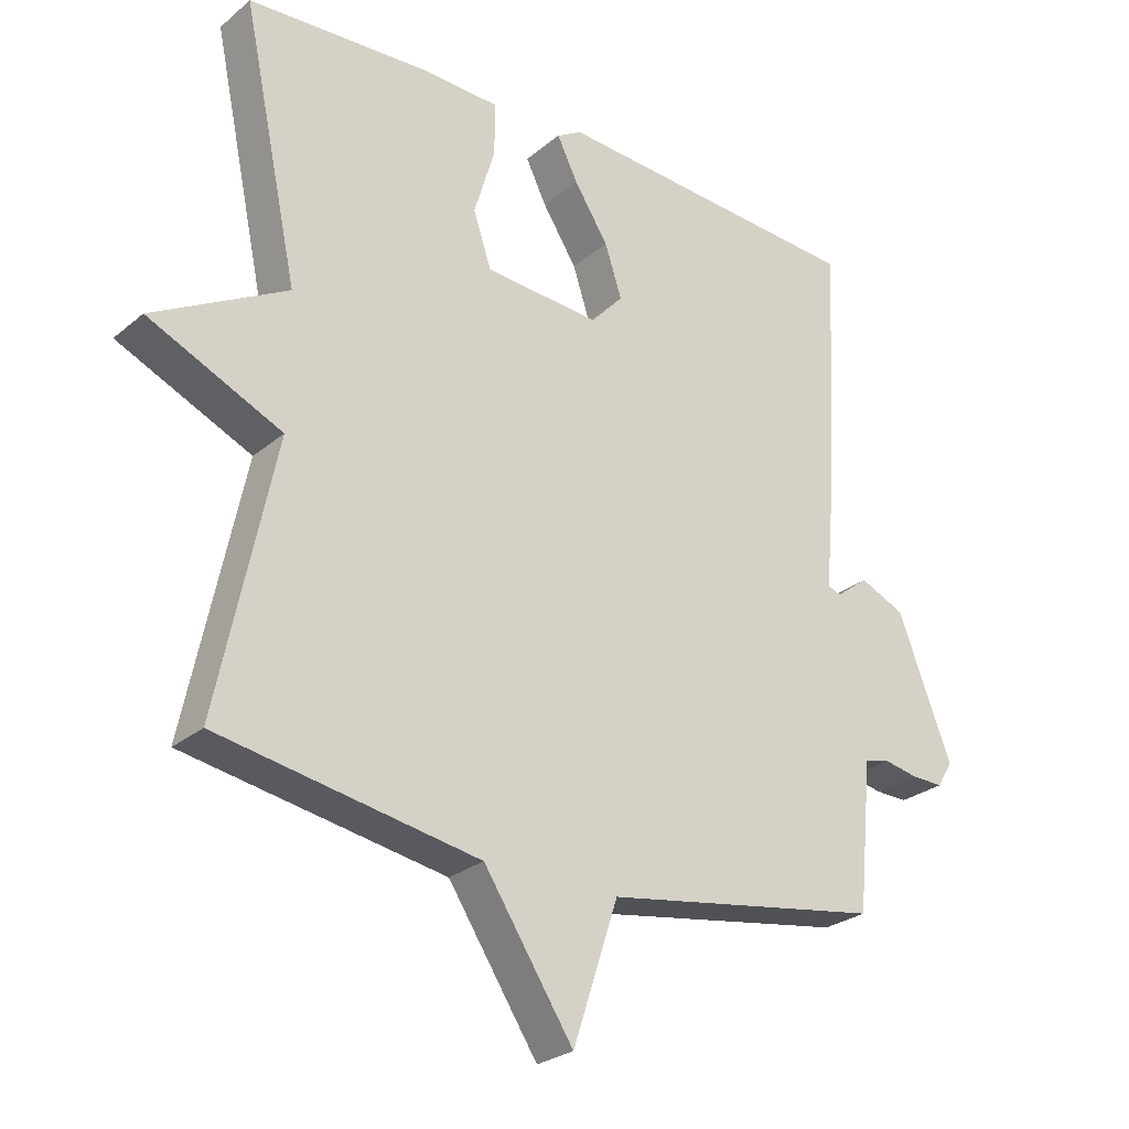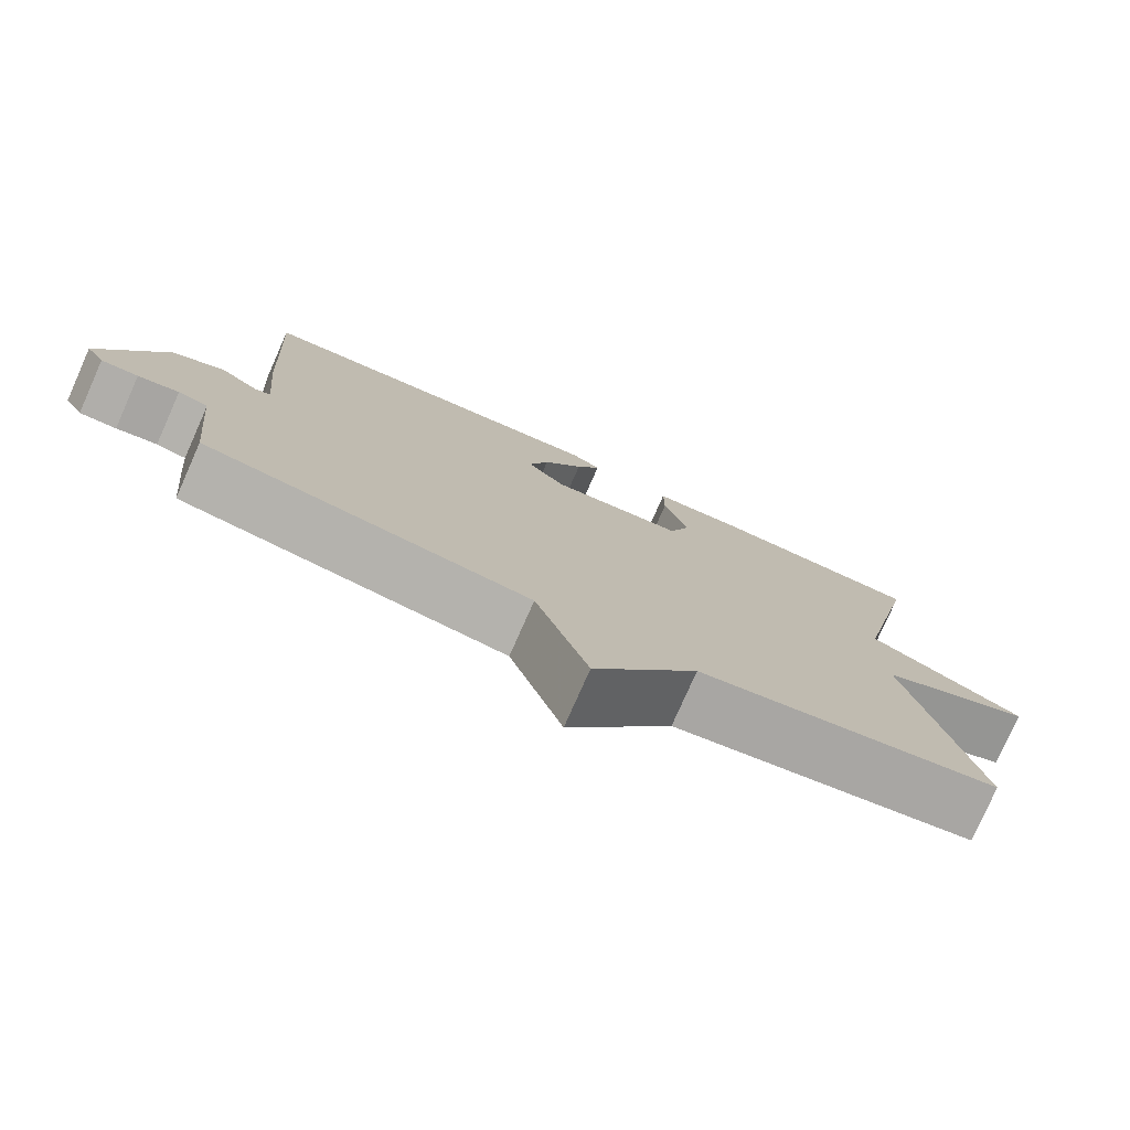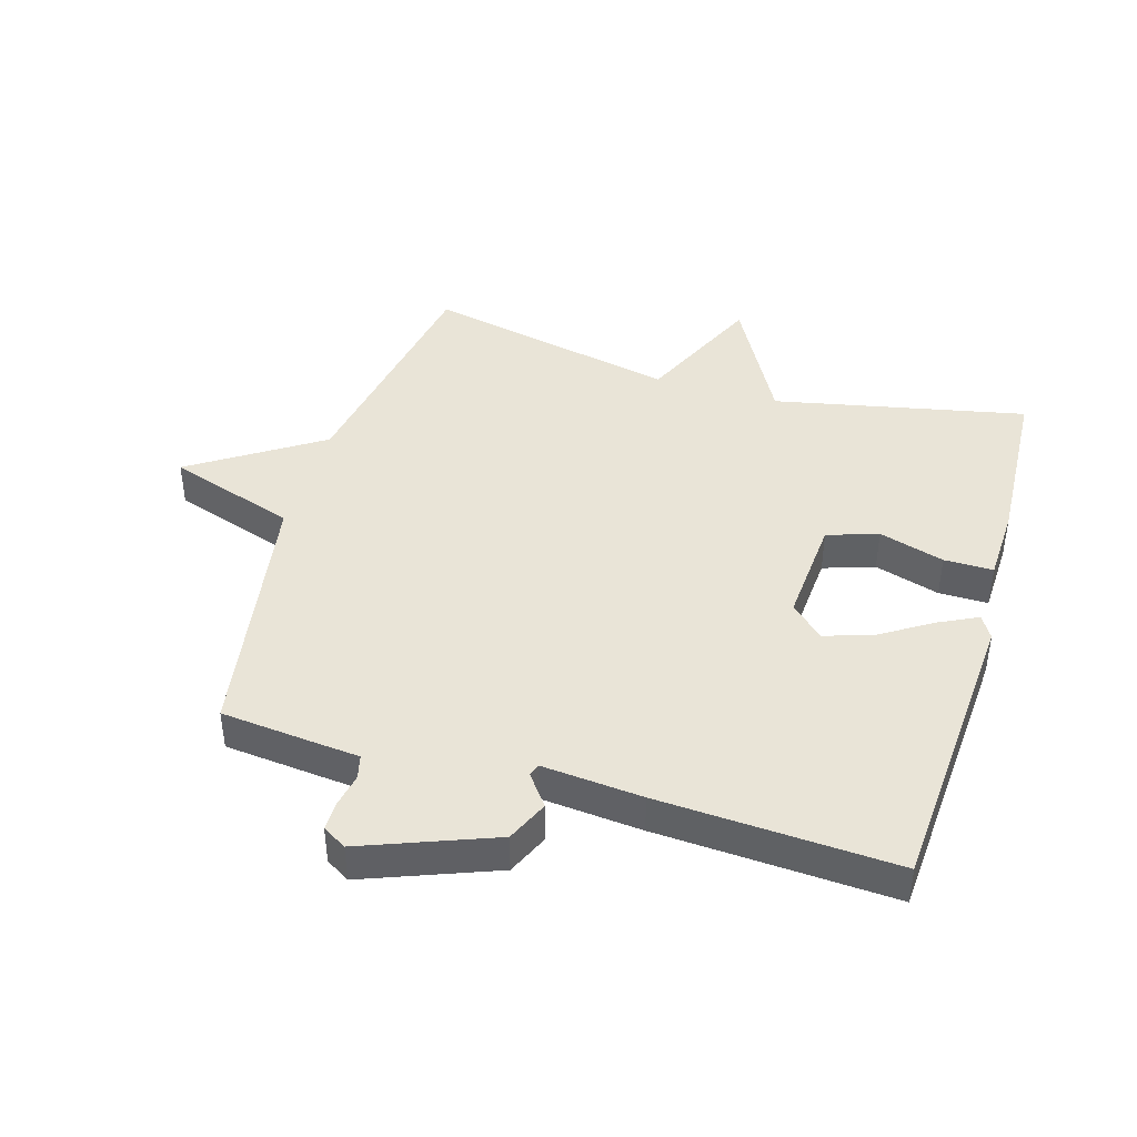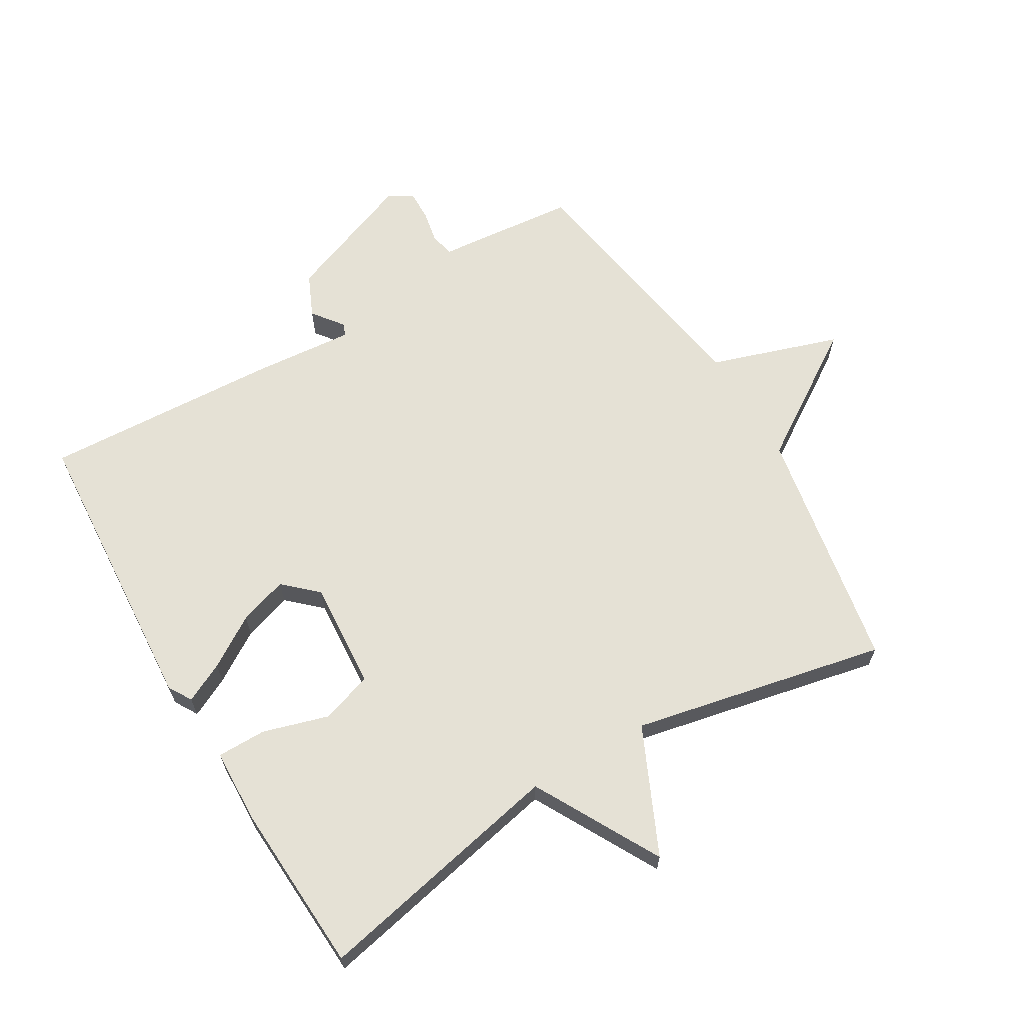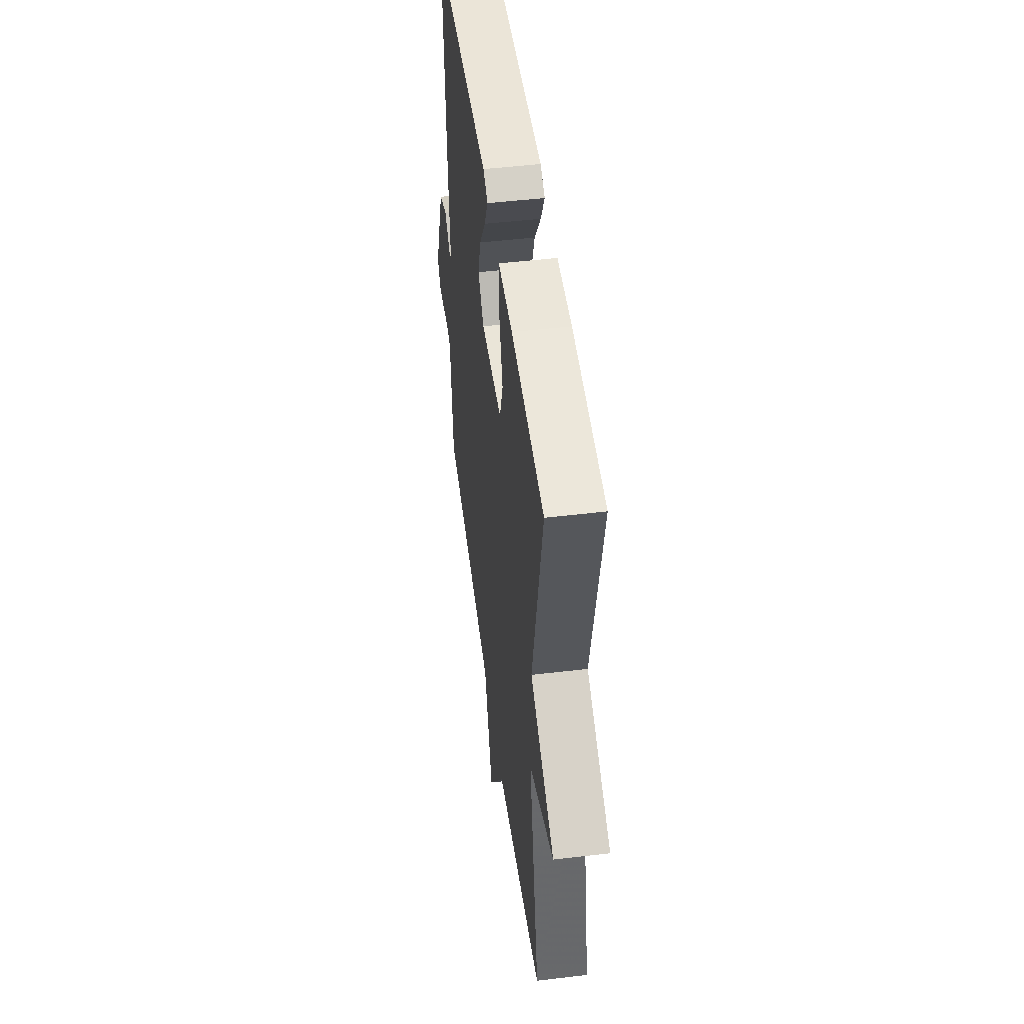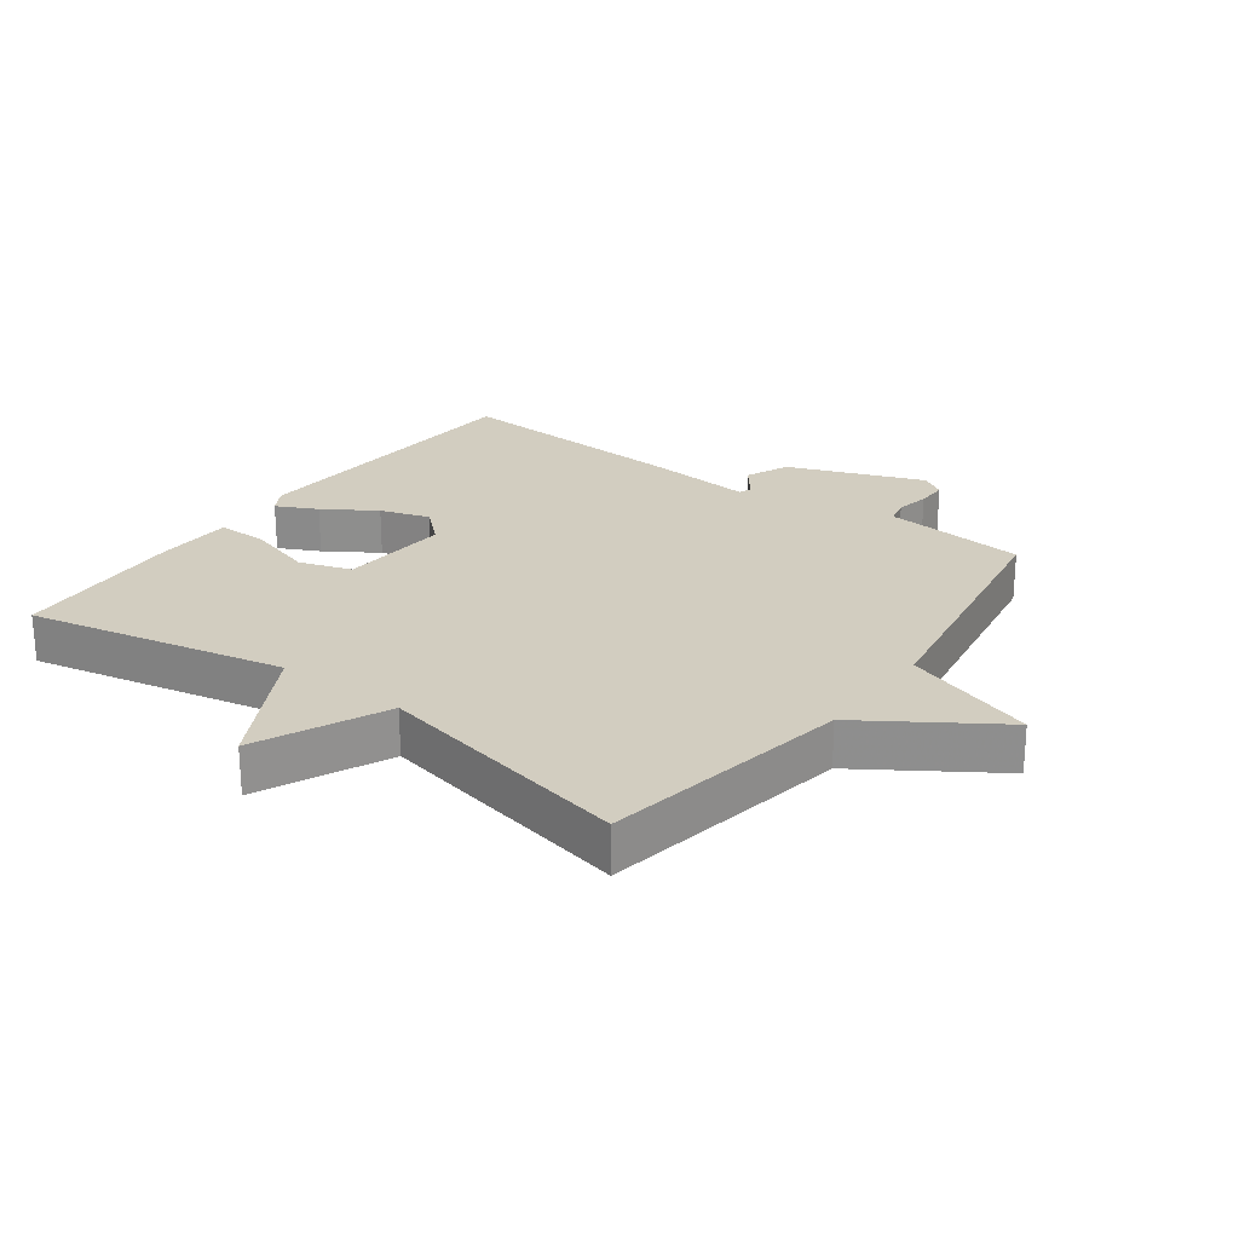
<metadata>
{"format":"obj","ext":"obj","renderer":"f3d","projection":"perspective","resolution":1024,"background":"white","views":[{"elev":-26.5,"azim":142.0,"up":"+Z"},{"elev":-78.1,"azim":-23.9,"up":"+Z"},{"elev":43.1,"azim":-73.4,"up":"+Y"},{"elev":65.1,"azim":59.4,"up":"+Y"},{"elev":49.8,"azim":82.5,"up":"+Z"},{"elev":24.6,"azim":126.3,"up":"+Y"}]}
</metadata>
<code>
v 0.5 0.07 -0.5
v 0.114 0.07 -0.568
v -0.019 0.07 -0.772
v -0.086 0.07 -0.568
v -0.5 0.07 -0.5
v -0.516 0.07 -0.336
v -0.521 0.07 -0.279
v -0.559 0.07 -0.27
v -0.611 0.07 -0.28
v -0.658 0.07 -0.281
v -0.681 0.07 -0.243
v -0.601 0.07 -0.035
v -0.534 0.07 -0.005
v -0.486 0.07 -0.042
v -0.466 0.07 -0.035
v -0.48 0.07 0.124
v -0.5 0.07 0.5
v -0.032 0.07 0.53
v 0.005 0.07 0.508
v -0.026 0.07 0.445
v -0.077 0.07 0.365
v -0.102 0.07 0.288
v -0.054 0.07 0.236
v 0.117 0.07 0.248
v 0.144 0.07 0.329
v 0.113 0.07 0.433
v 0.113 0.07 0.511
v 0.231 0.07 0.515
v 0.5 0.07 0.5
v 0.416 0.07 0.101
v 0.615 0.07 -0.008
v 0.416 0.07 -0.099
v 0.5 0 -0.5
v 0.114 0 -0.568
v -0.019 0 -0.772
v -0.086 0 -0.568
v -0.5 0 -0.5
v -0.516 0 -0.336
v -0.521 0 -0.279
v -0.559 0 -0.27
v -0.611 0 -0.28
v -0.658 0 -0.281
v -0.681 0 -0.243
v -0.601 0 -0.035
v -0.534 0 -0.005
v -0.486 0 -0.042
v -0.466 0 -0.035
v -0.48 0 0.124
v -0.5 0 0.5
v -0.032 0 0.53
v 0.005 0 0.508
v -0.026 0 0.445
v -0.077 0 0.365
v -0.102 0 0.288
v -0.054 0 0.236
v 0.117 0 0.248
v 0.144 0 0.329
v 0.113 0 0.433
v 0.113 0 0.511
v 0.231 0 0.515
v 0.5 0 0.5
v 0.416 0 0.101
v 0.615 0 -0.008
v 0.416 0 -0.099
f 30 31 32
f 28 29 30
f 27 28 30
f 26 27 30
f 25 26 30
f 24 25 30 32
f 32 1 2
f 24 32 2
f 23 24 2
f 19 20 21
f 18 19 21
f 17 18 21
f 16 17 21
f 15 16 21
f 15 21 22
f 12 13 14
f 11 12 14
f 10 11 14
f 9 10 14
f 8 9 14
f 7 8 14 15
f 22 23 2
f 15 22 2
f 7 15 2
f 6 7 2
f 5 6 2
f 4 5 2
f 2 3 4
f 64 63 62
f 62 61 60
f 62 60 59
f 62 59 58
f 62 58 57
f 64 62 57 56
f 34 33 64
f 34 64 56
f 34 56 55
f 53 52 51
f 53 51 50
f 53 50 49
f 53 49 48
f 53 48 47
f 54 53 47
f 46 45 44
f 46 44 43
f 46 43 42
f 46 42 41
f 46 41 40
f 47 46 40 39
f 34 55 54
f 34 54 47
f 34 47 39
f 34 39 38
f 34 38 37
f 34 37 36
f 36 35 34
f 1 33 34 2
f 2 34 35 3
f 3 35 36 4
f 4 36 37 5
f 5 37 38 6
f 6 38 39 7
f 7 39 40 8
f 8 40 41 9
f 9 41 42 10
f 10 42 43 11
f 11 43 44 12
f 12 44 45 13
f 13 45 46 14
f 14 46 47 15
f 15 47 48 16
f 16 48 49 17
f 17 49 50 18
f 18 50 51 19
f 19 51 52 20
f 20 52 53 21
f 21 53 54 22
f 22 54 55 23
f 23 55 56 24
f 24 56 57 25
f 25 57 58 26
f 26 58 59 27
f 27 59 60 28
f 28 60 61 29
f 29 61 62 30
f 30 62 63 31
f 31 63 64 32
f 32 64 33 1

</code>
